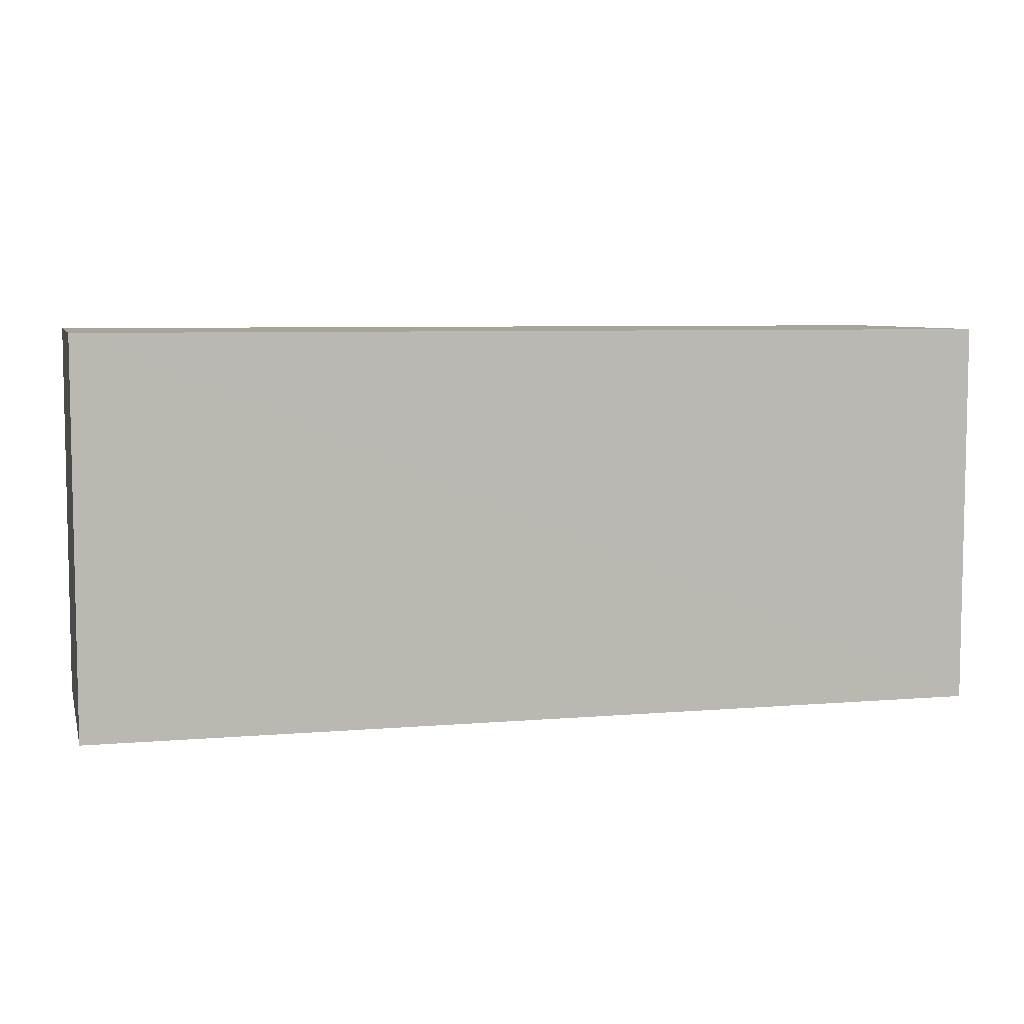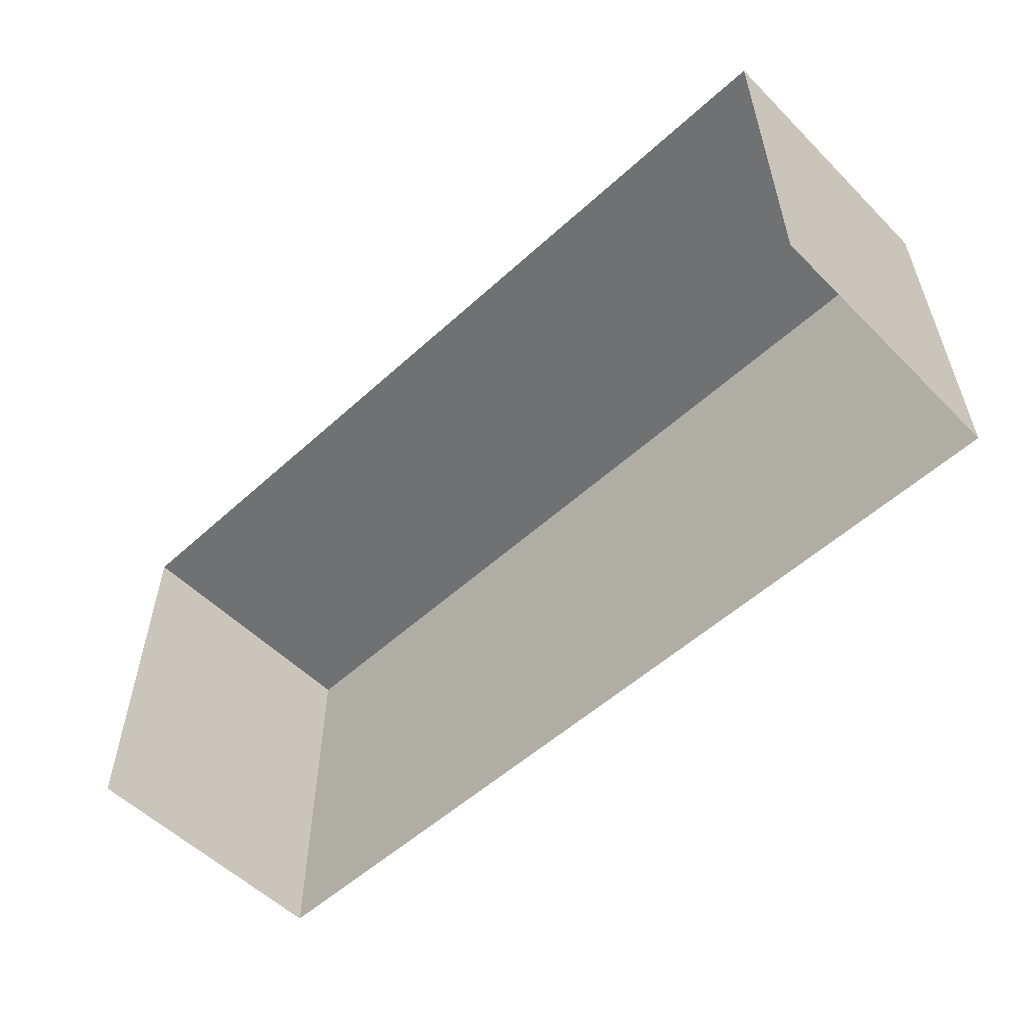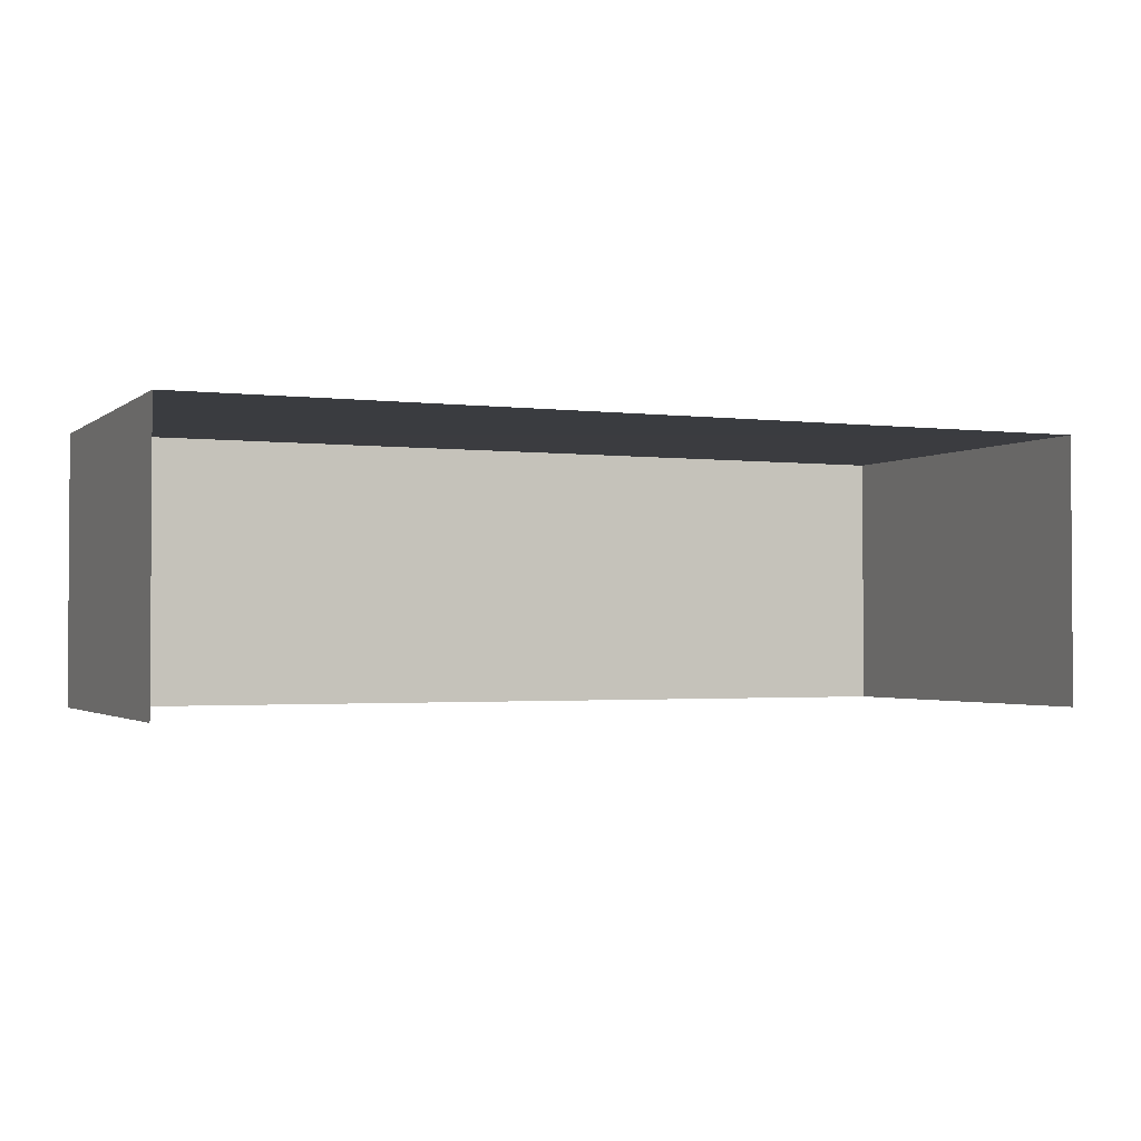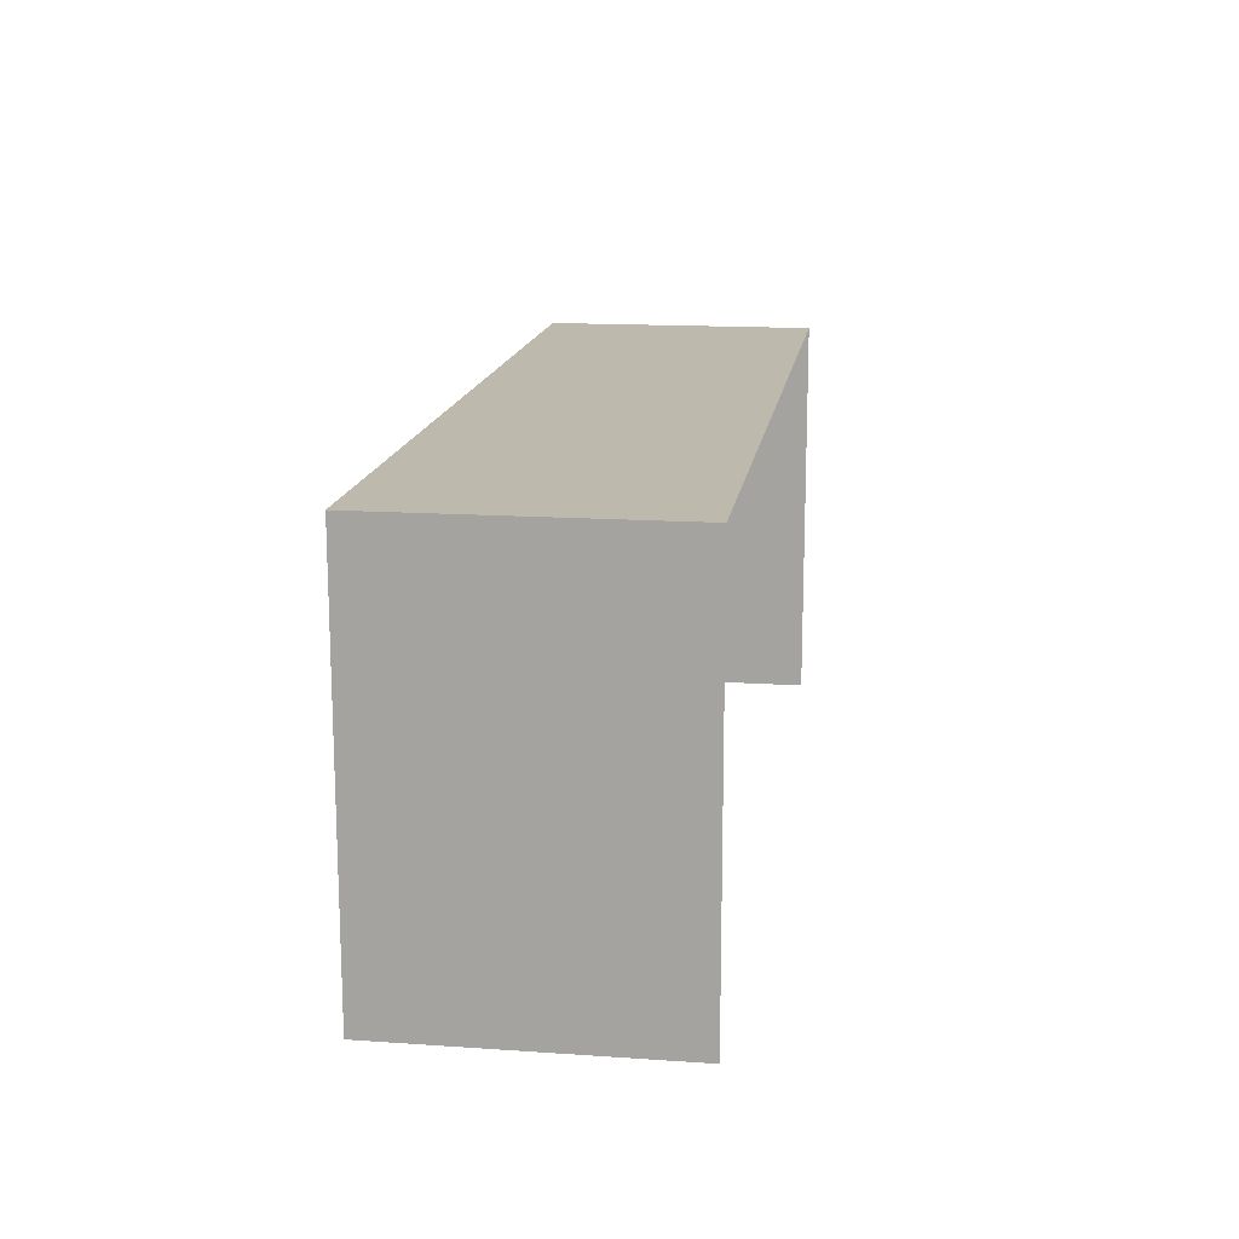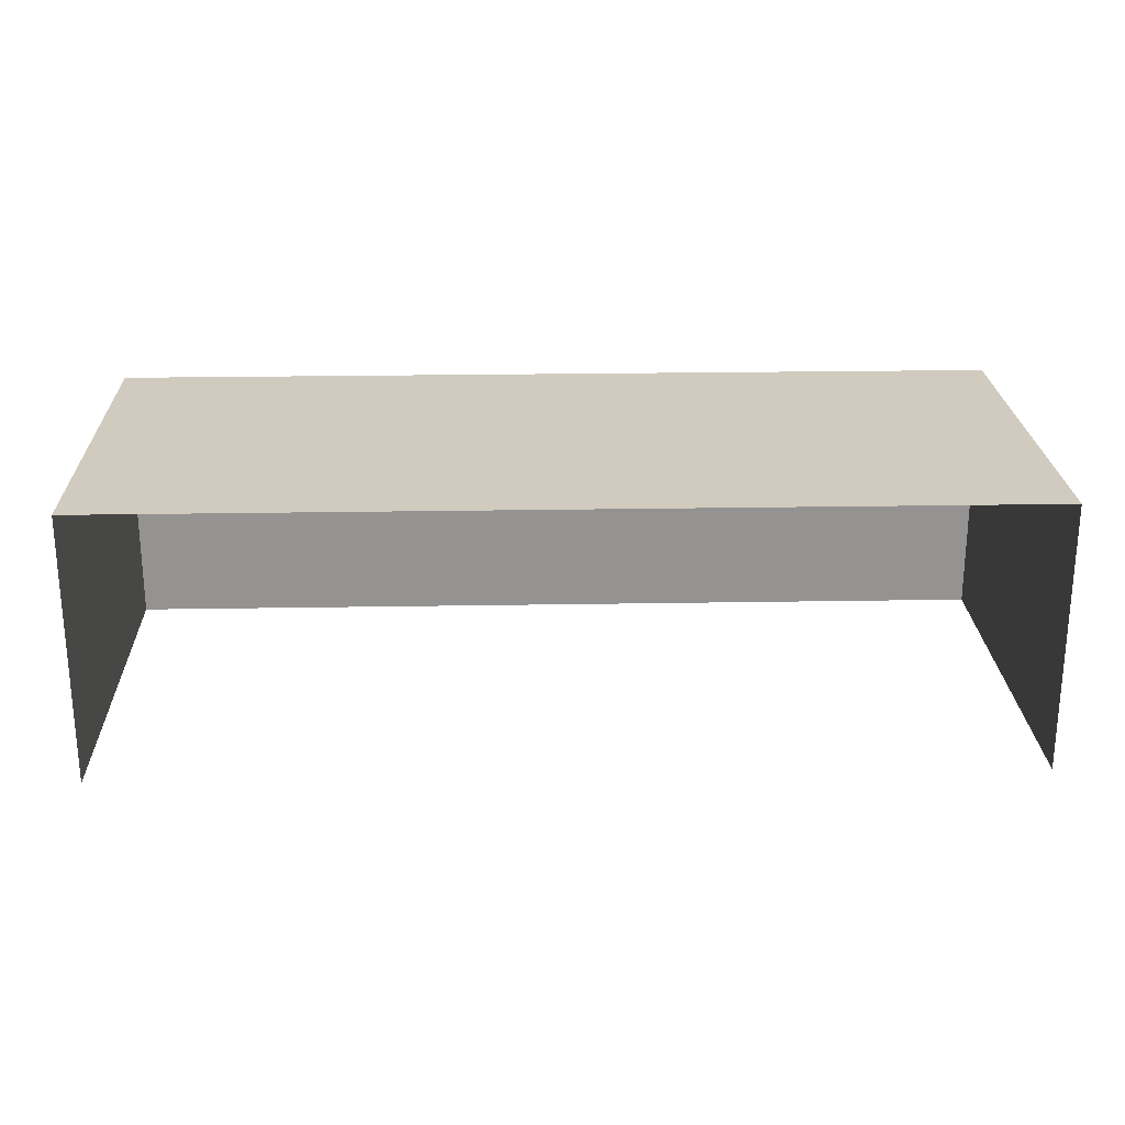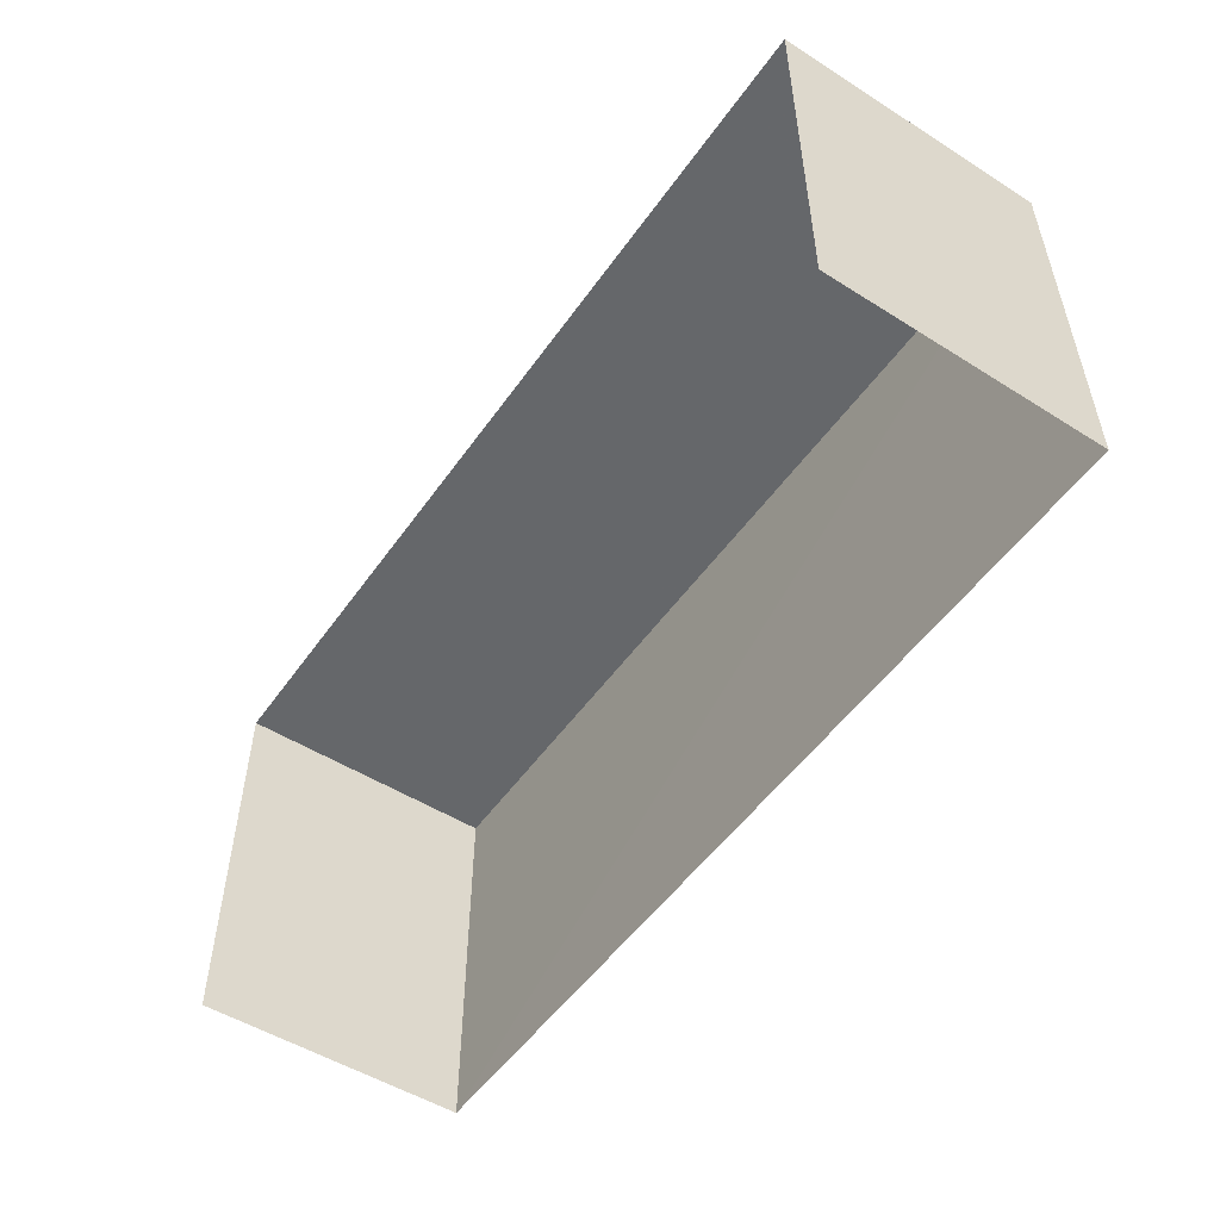
<metadata>
{"format":"obj","ext":"obj","renderer":"f3d","projection":"perspective","resolution":1024,"background":"white","views":[{"elev":6.6,"azim":-14.5,"up":"+Y"},{"elev":-55.0,"azim":-136.3,"up":"+Y"},{"elev":-1.9,"azim":-23.8,"up":"+Z"},{"elev":15.3,"azim":98.0,"up":"+Y"},{"elev":23.4,"azim":-1.8,"up":"+Z"},{"elev":-51.9,"azim":-124.3,"up":"+Y"}]}
</metadata>
<code>
v -2.256e+05 -1.269e+05 15.51
v -2.256e+05 -1.269e+05 15.51
v -2.256e+05 -1.269e+05 15.51
v -2.256e+05 -1.269e+05 15.51
v -2.256e+05 -1.269e+05 17.21
v -2.256e+05 -1.269e+05 17.21
v -2.256e+05 -1.269e+05 17.21
v -2.256e+05 -1.269e+05 17.21
f 1 2 3
f 1 4 2
f 7 3 2
f 5 7 2
f 5 6 7
f 5 8 6
f 6 1 3
f 7 6 3
f 6 4 1
f 6 8 4
f 5 2 4
f 8 5 4

</code>
